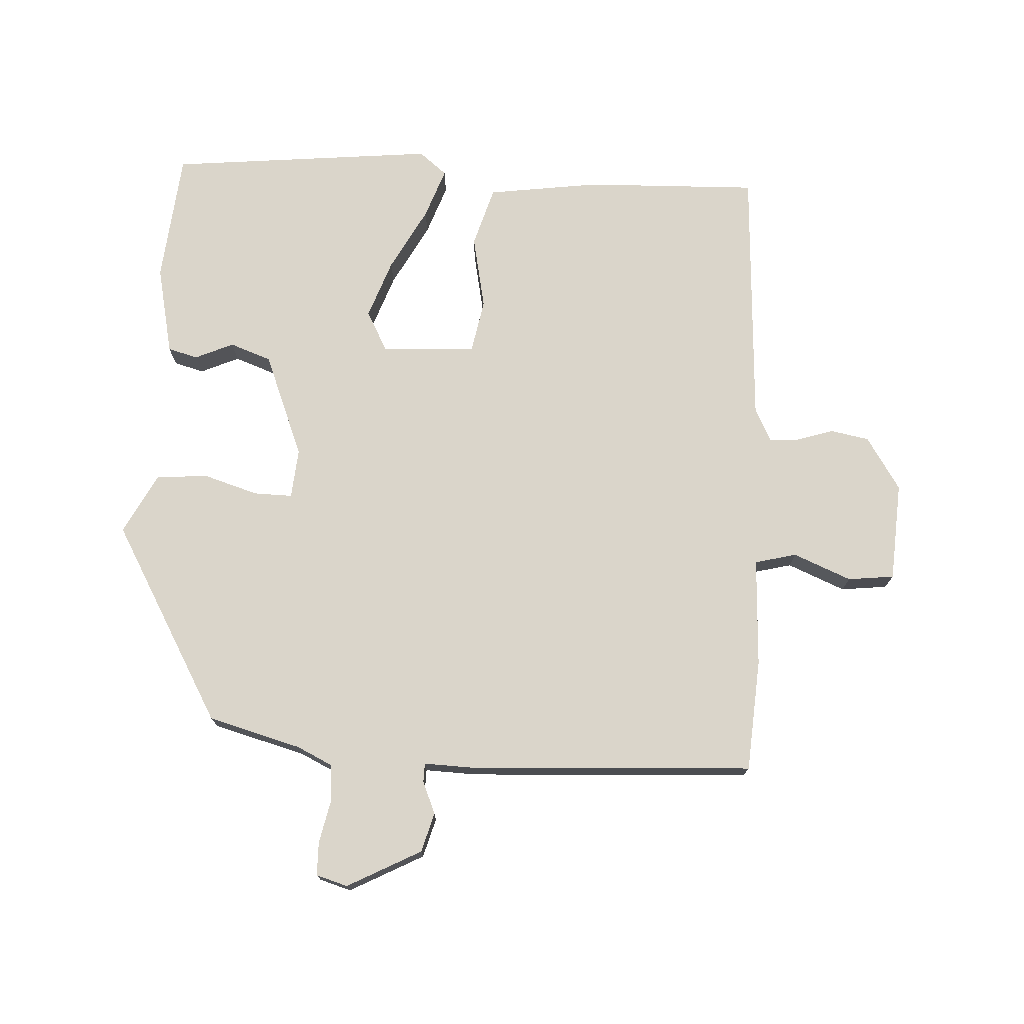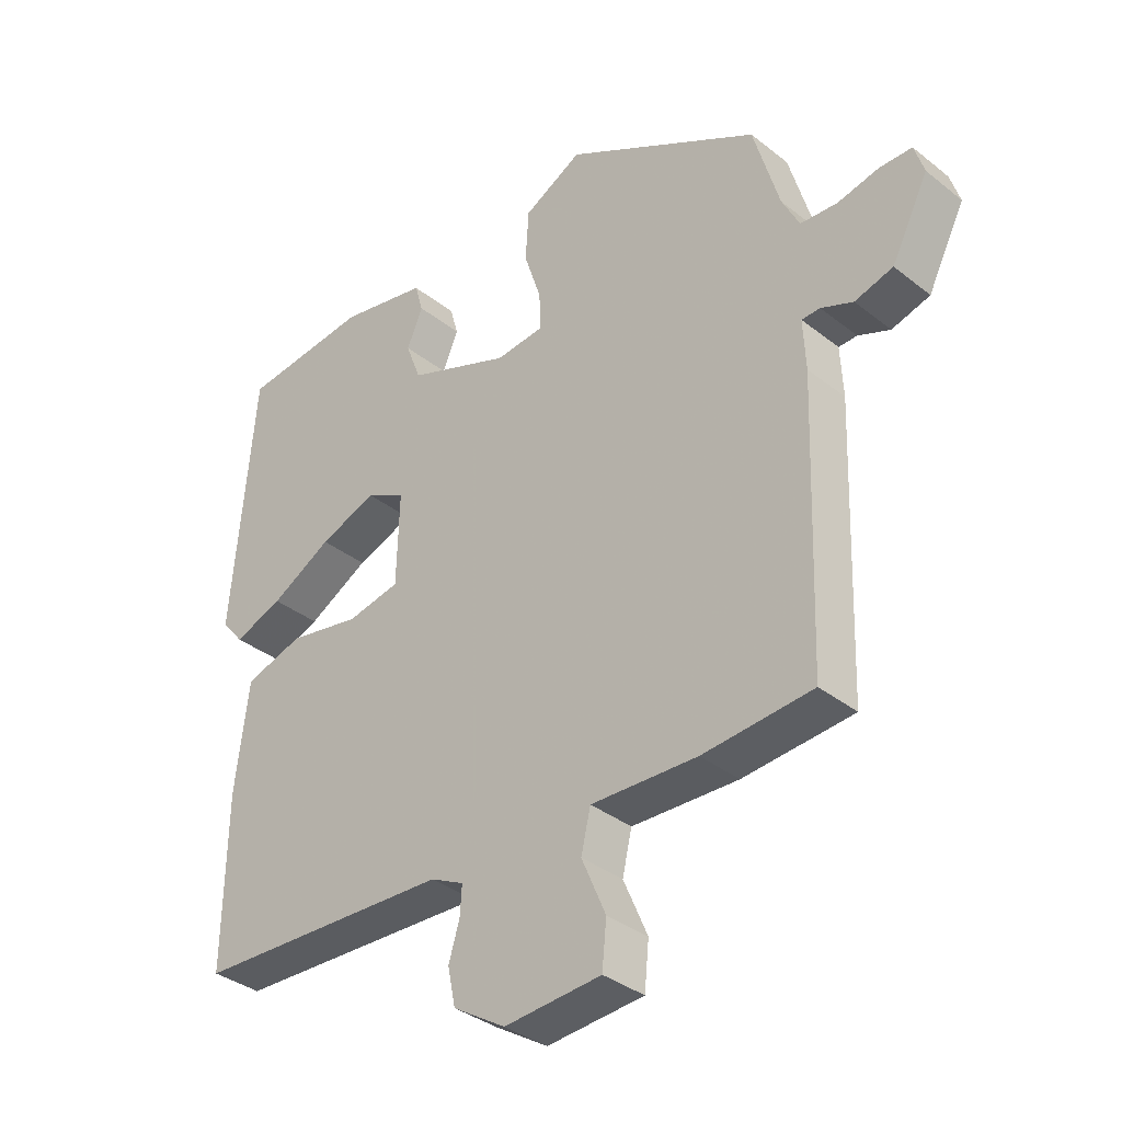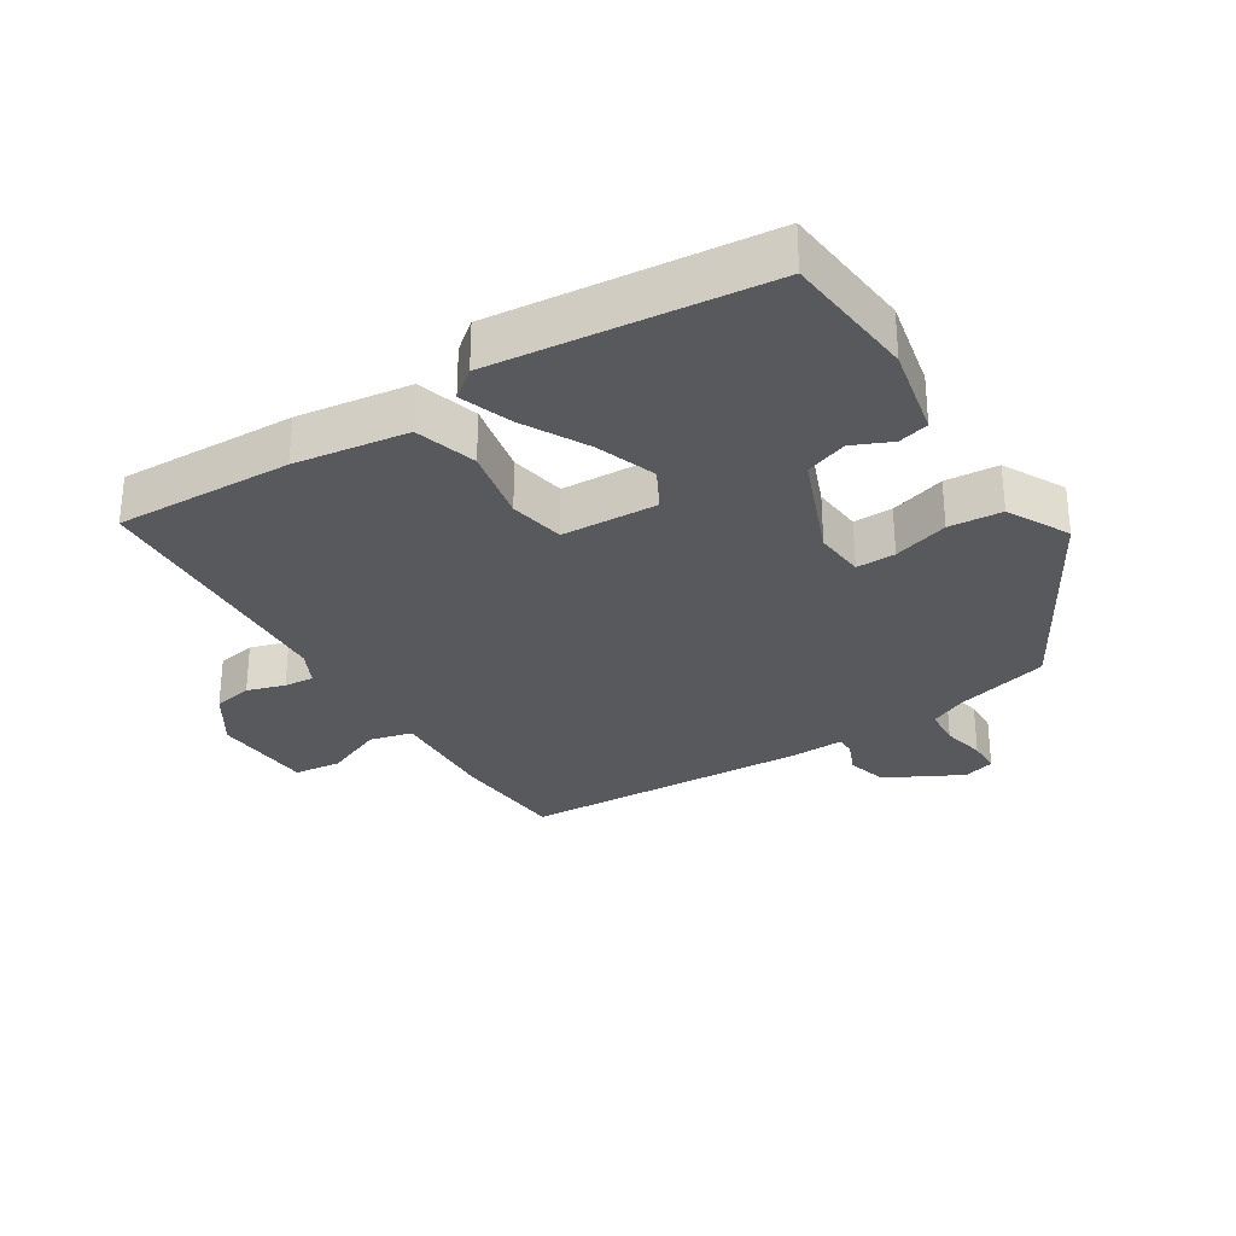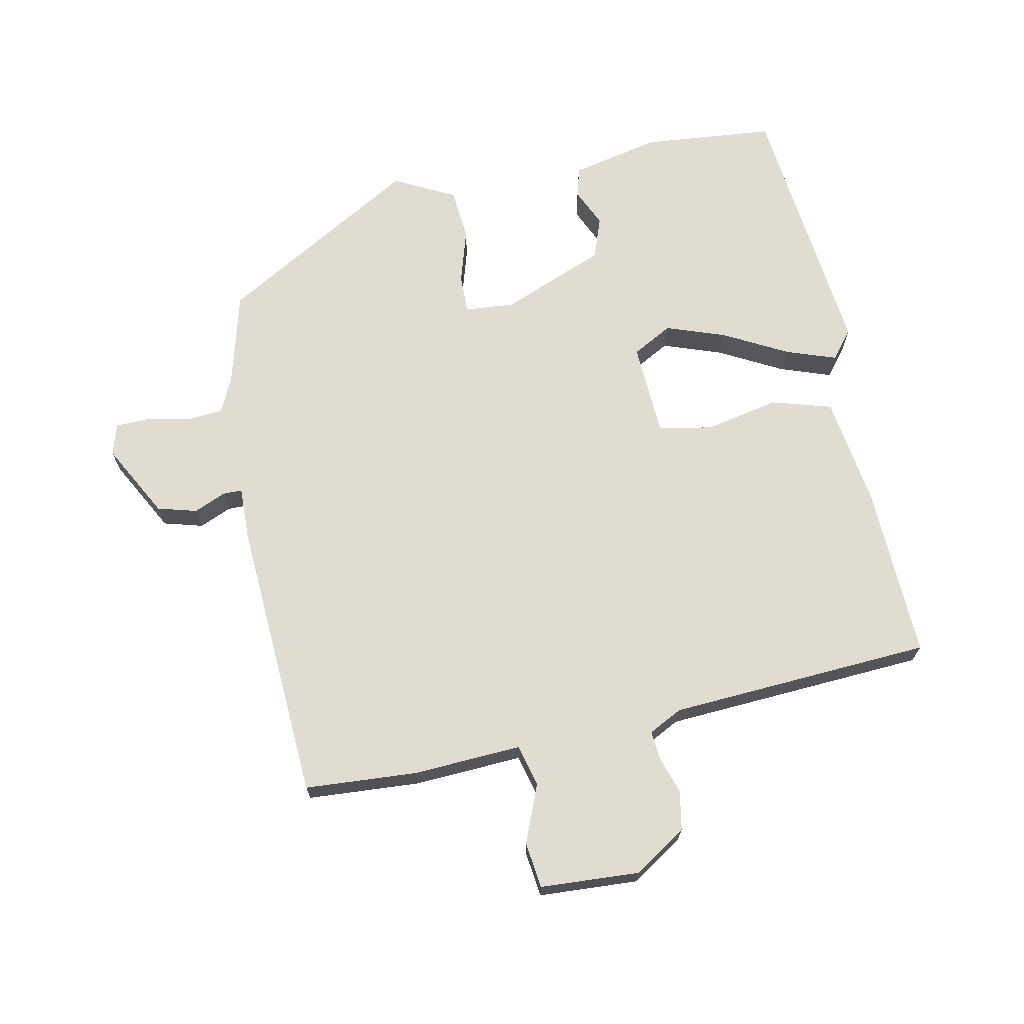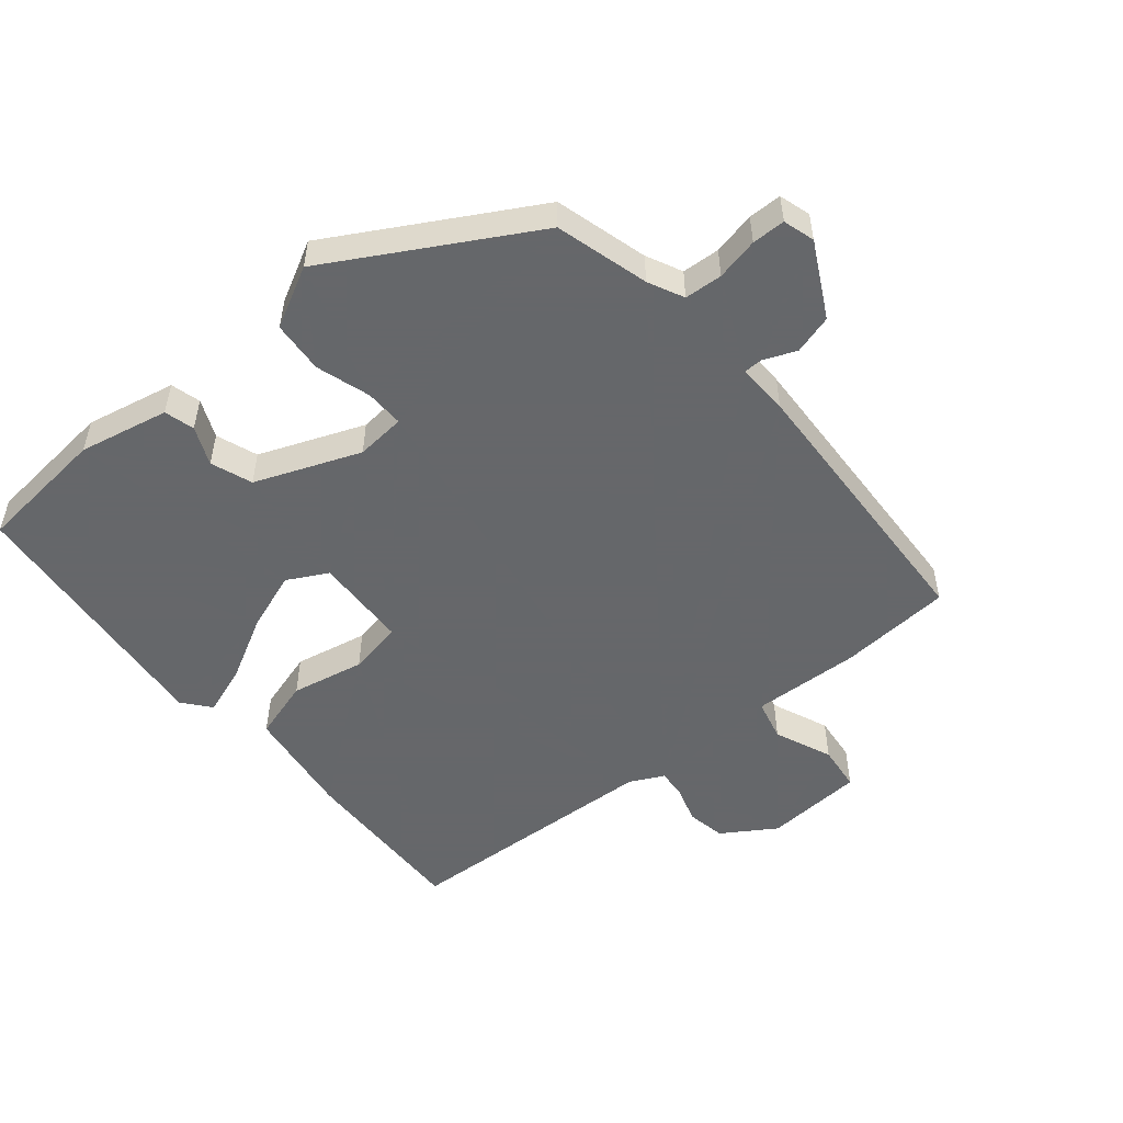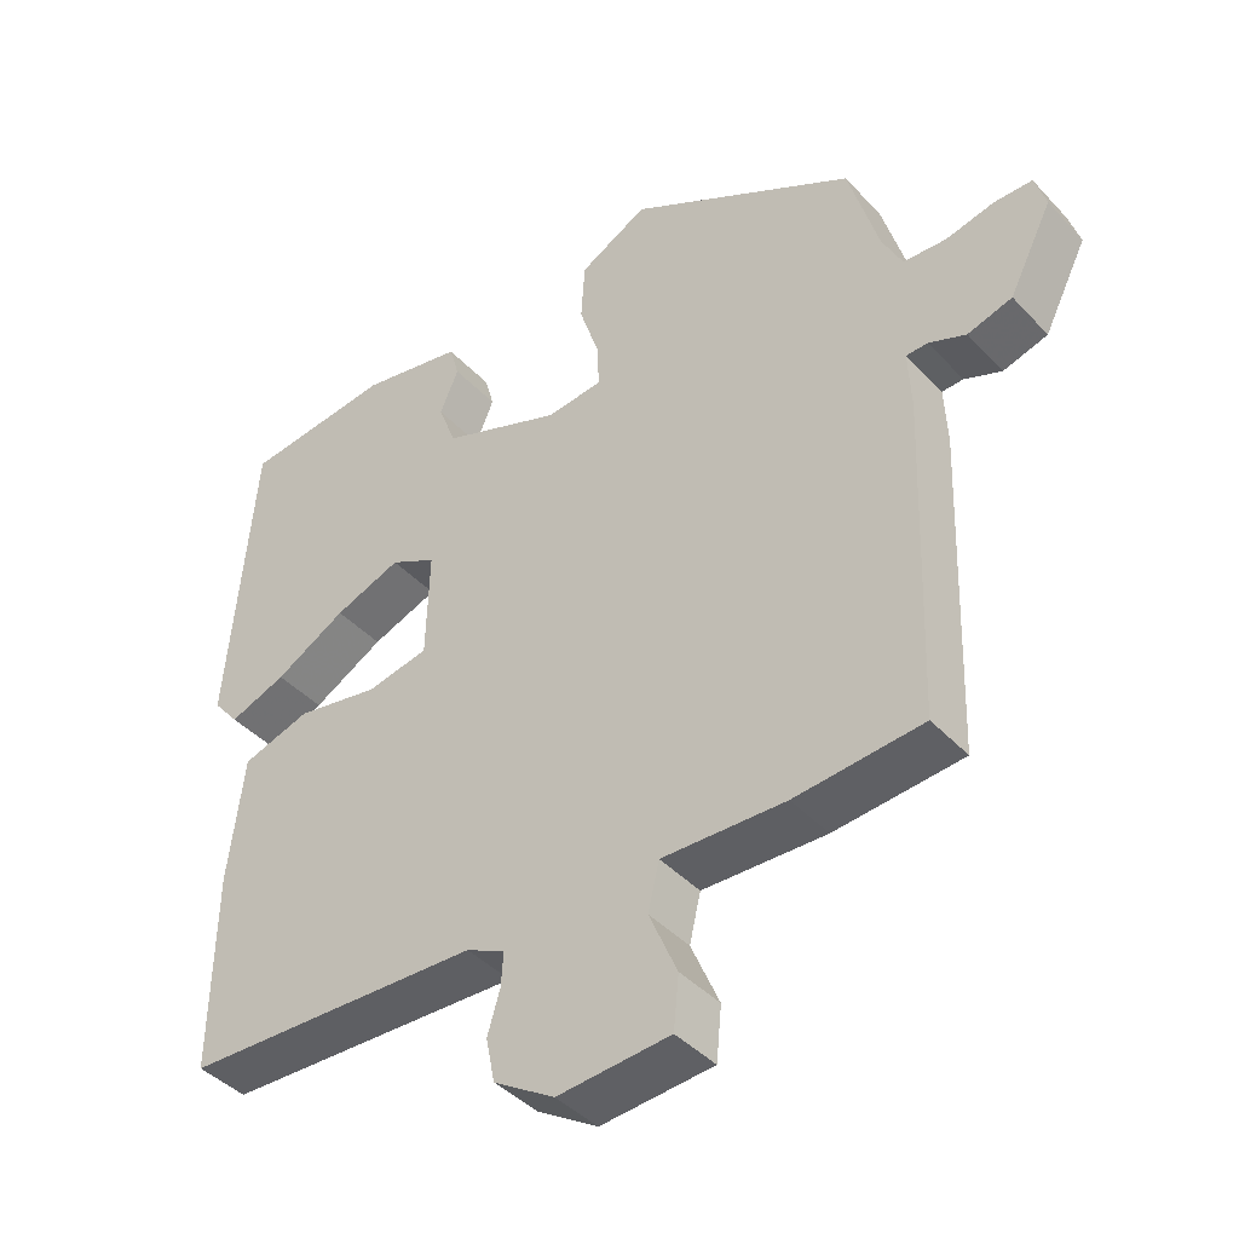
<metadata>
{"format":"obj","ext":"obj","renderer":"f3d","projection":"perspective","resolution":1024,"background":"white","views":[{"elev":74.3,"azim":92.1,"up":"+Y"},{"elev":-35.4,"azim":43.8,"up":"+Z"},{"elev":-30.0,"azim":-58.8,"up":"+Y"},{"elev":69.2,"azim":167.2,"up":"+Y"},{"elev":-52.0,"azim":38.9,"up":"+Y"},{"elev":-41.8,"azim":38.7,"up":"+Z"}]}
</metadata>
<code>
v -0.5 0.07 0.485
v -0.299 0.07 0.508
v -0.161 0.07 0.481
v -0.148 0.07 0.435
v -0.173 0.07 0.376
v -0.149 0.07 0.313
v 0.012 0.07 0.252
v 0.088 0.07 0.26
v 0.086 0.07 0.319
v 0.059 0.07 0.402
v 0.064 0.07 0.482
v 0.156 0.07 0.532
v 0.463 0.07 0.363
v 0.504 0.07 0.221
v 0.531 0.07 0.167
v 0.589 0.07 0.164
v 0.654 0.07 0.179
v 0.705 0.07 0.179
v 0.72 0.07 0.131
v 0.662 0.07 0.017
v 0.602 0.07 -0.001
v 0.552 0.07 0.019
v 0.523 0.07 0.018
v 0.527 0.07 -0.061
v 0.512 0.07 -0.497
v 0.34 0.07 -0.512
v 0.173 0.07 -0.507
v 0.158 0.07 -0.571
v 0.196 0.07 -0.659
v 0.189 0.07 -0.73
v 0.037 0.07 -0.742
v -0.045 0.07 -0.691
v -0.057 0.07 -0.632
v -0.04 0.07 -0.575
v -0.037 0.07 -0.53
v -0.089 0.07 -0.505
v -0.492 0.07 -0.49
v -0.488 0.07 -0.223
v -0.467 0.07 -0.052
v -0.375 0.07 -0.023
v -0.262 0.07 -0.044
v -0.179 0.07 -0.027
v -0.175 0.07 0.118
v -0.237 0.07 0.15
v -0.327 0.07 0.116
v -0.423 0.07 0.062
v -0.5 0.07 0.033
v -0.535 0.07 0.075
v -0.5 0 0.485
v -0.299 0 0.508
v -0.161 0 0.481
v -0.148 0 0.435
v -0.173 0 0.376
v -0.149 0 0.313
v 0.012 0 0.252
v 0.088 0 0.26
v 0.086 0 0.319
v 0.059 0 0.402
v 0.064 0 0.482
v 0.156 0 0.532
v 0.463 0 0.363
v 0.504 0 0.221
v 0.531 0 0.167
v 0.589 0 0.164
v 0.654 0 0.179
v 0.705 0 0.179
v 0.72 0 0.131
v 0.662 0 0.017
v 0.602 0 -0.001
v 0.552 0 0.019
v 0.523 0 0.018
v 0.527 0 -0.061
v 0.512 0 -0.497
v 0.34 0 -0.512
v 0.173 0 -0.507
v 0.158 0 -0.571
v 0.196 0 -0.659
v 0.189 0 -0.73
v 0.037 0 -0.742
v -0.045 0 -0.691
v -0.057 0 -0.632
v -0.04 0 -0.575
v -0.037 0 -0.53
v -0.089 0 -0.505
v -0.492 0 -0.49
v -0.488 0 -0.223
v -0.467 0 -0.052
v -0.375 0 -0.023
v -0.262 0 -0.044
v -0.179 0 -0.027
v -0.175 0 0.118
v -0.237 0 0.15
v -0.327 0 0.116
v -0.423 0 0.062
v -0.5 0 0.033
v -0.535 0 0.075
f 45 46 47 48
f 44 45 48 1
f 43 44 1 2
f 38 39 40 41
f 36 37 38 41
f 35 36 41 42
f 31 32 33 34
f 31 34 35
f 28 29 30 31
f 27 28 31 35
f 24 25 26 27
f 23 24 27 35
f 19 20 21 22
f 19 22 23
f 16 17 18 19
f 15 16 19 23
f 14 15 23 35
f 9 10 11 12
f 8 9 12 13
f 2 3 4 5
f 43 2 5 6
f 42 43 6 7
f 35 42 7 8
f 8 13 14 35
f 96 95 94 93
f 49 96 93 92
f 50 49 92 91
f 89 88 87 86
f 89 86 85 84
f 90 89 84 83
f 82 81 80 79
f 83 82 79
f 79 78 77 76
f 83 79 76 75
f 75 74 73 72
f 83 75 72 71
f 70 69 68 67
f 71 70 67
f 67 66 65 64
f 71 67 64 63
f 83 71 63 62
f 60 59 58 57
f 61 60 57 56
f 53 52 51 50
f 54 53 50 91
f 55 54 91 90
f 56 55 90 83
f 83 62 61 56
f 1 49 50 2
f 2 50 51 3
f 3 51 52 4
f 4 52 53 5
f 5 53 54 6
f 6 54 55 7
f 7 55 56 8
f 8 56 57 9
f 9 57 58 10
f 10 58 59 11
f 11 59 60 12
f 12 60 61 13
f 13 61 62 14
f 14 62 63 15
f 15 63 64 16
f 16 64 65 17
f 17 65 66 18
f 18 66 67 19
f 19 67 68 20
f 20 68 69 21
f 21 69 70 22
f 22 70 71 23
f 23 71 72 24
f 24 72 73 25
f 25 73 74 26
f 26 74 75 27
f 27 75 76 28
f 28 76 77 29
f 29 77 78 30
f 30 78 79 31
f 31 79 80 32
f 32 80 81 33
f 33 81 82 34
f 34 82 83 35
f 35 83 84 36
f 36 84 85 37
f 37 85 86 38
f 38 86 87 39
f 39 87 88 40
f 40 88 89 41
f 41 89 90 42
f 42 90 91 43
f 43 91 92 44
f 44 92 93 45
f 45 93 94 46
f 46 94 95 47
f 47 95 96 48
f 48 96 49 1

</code>
